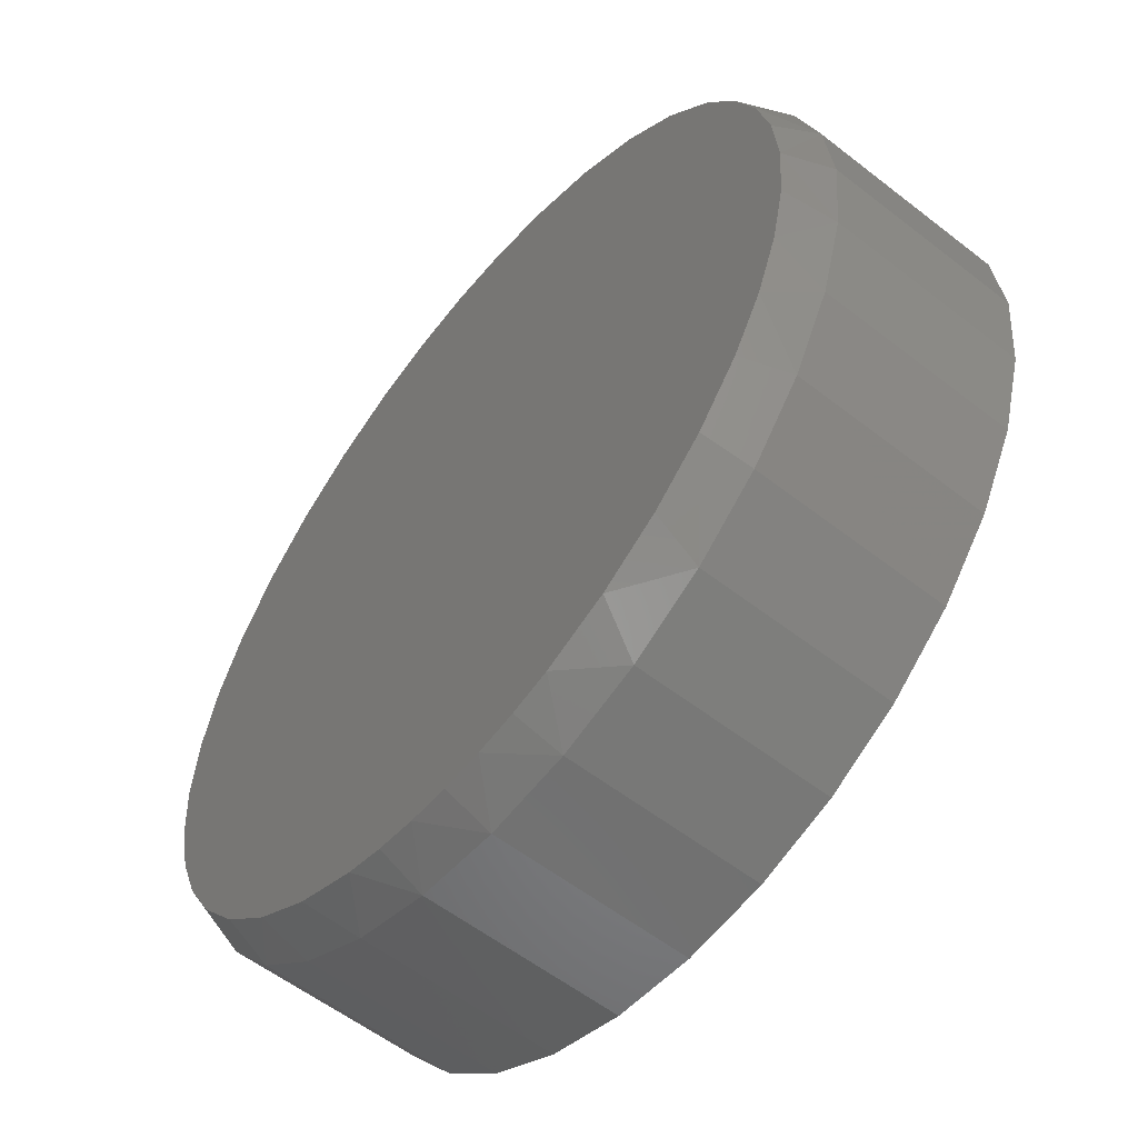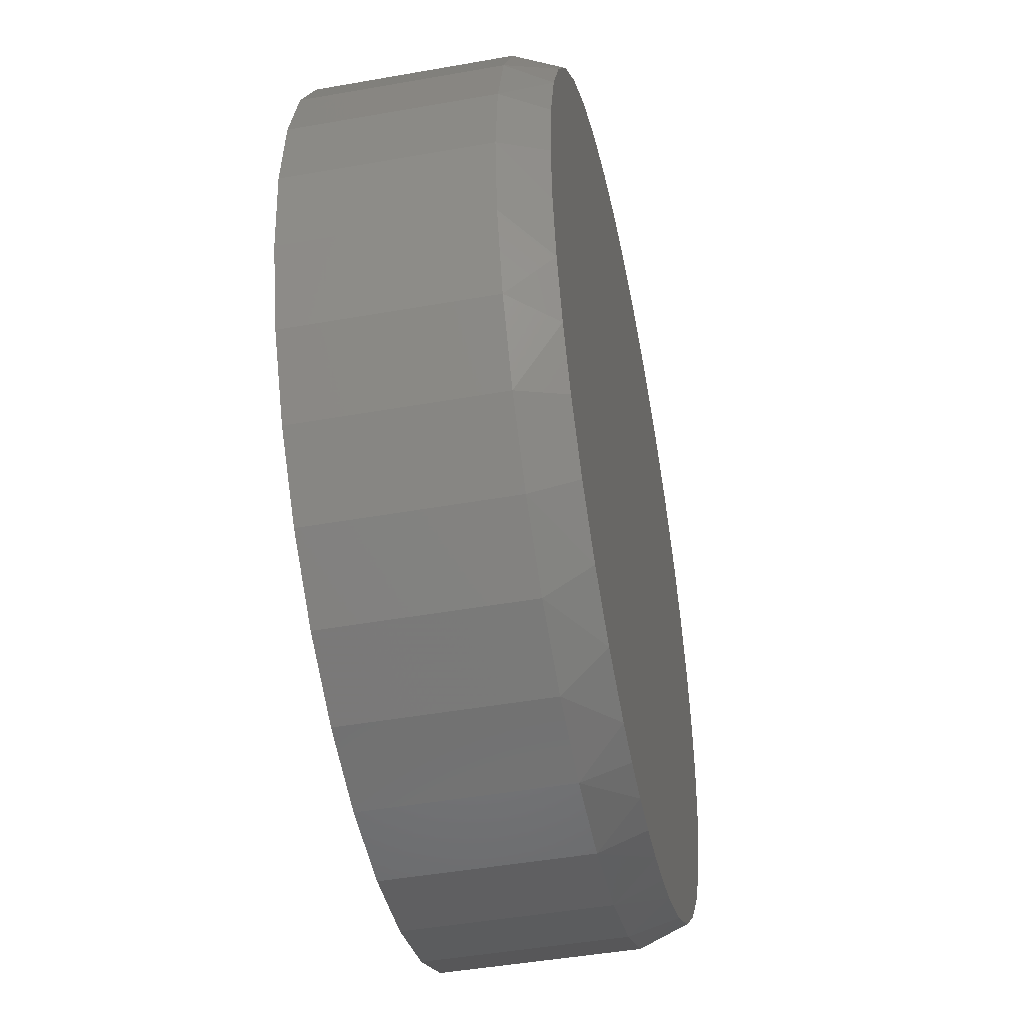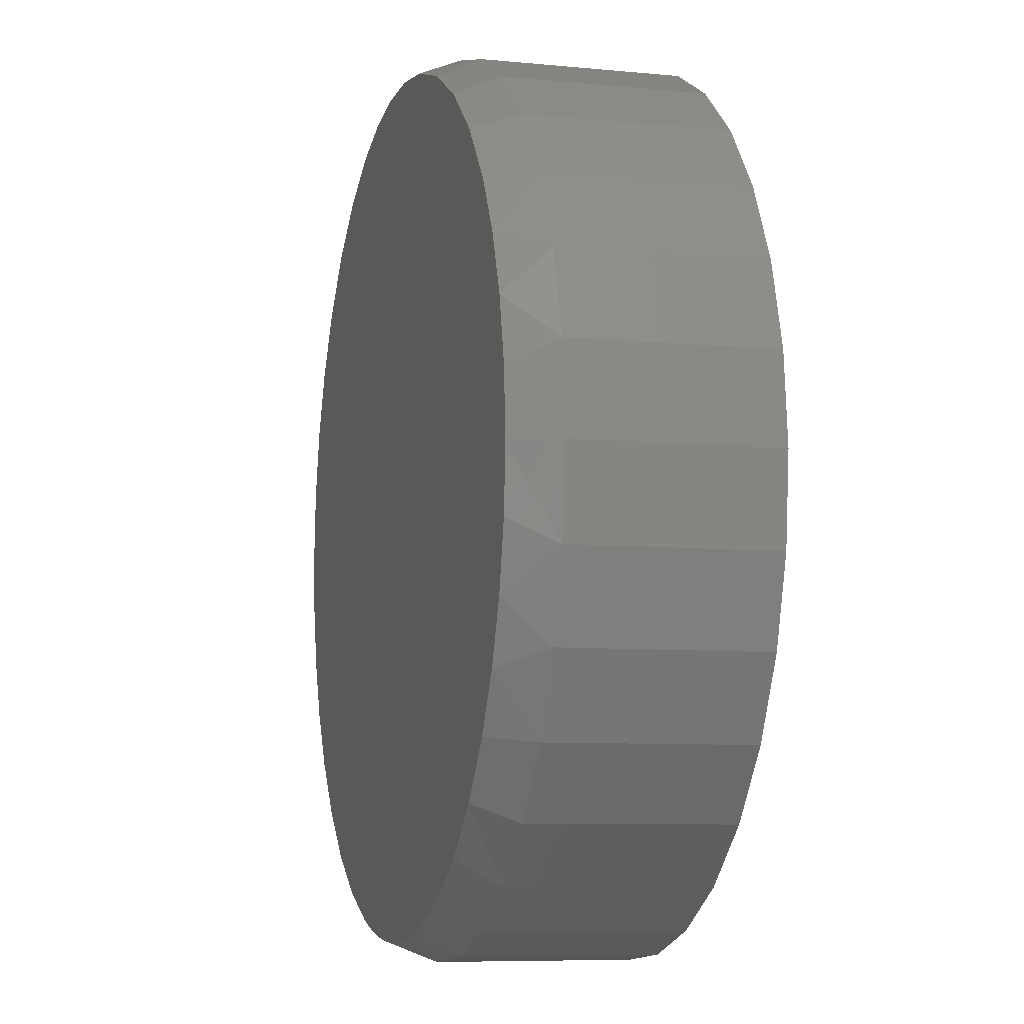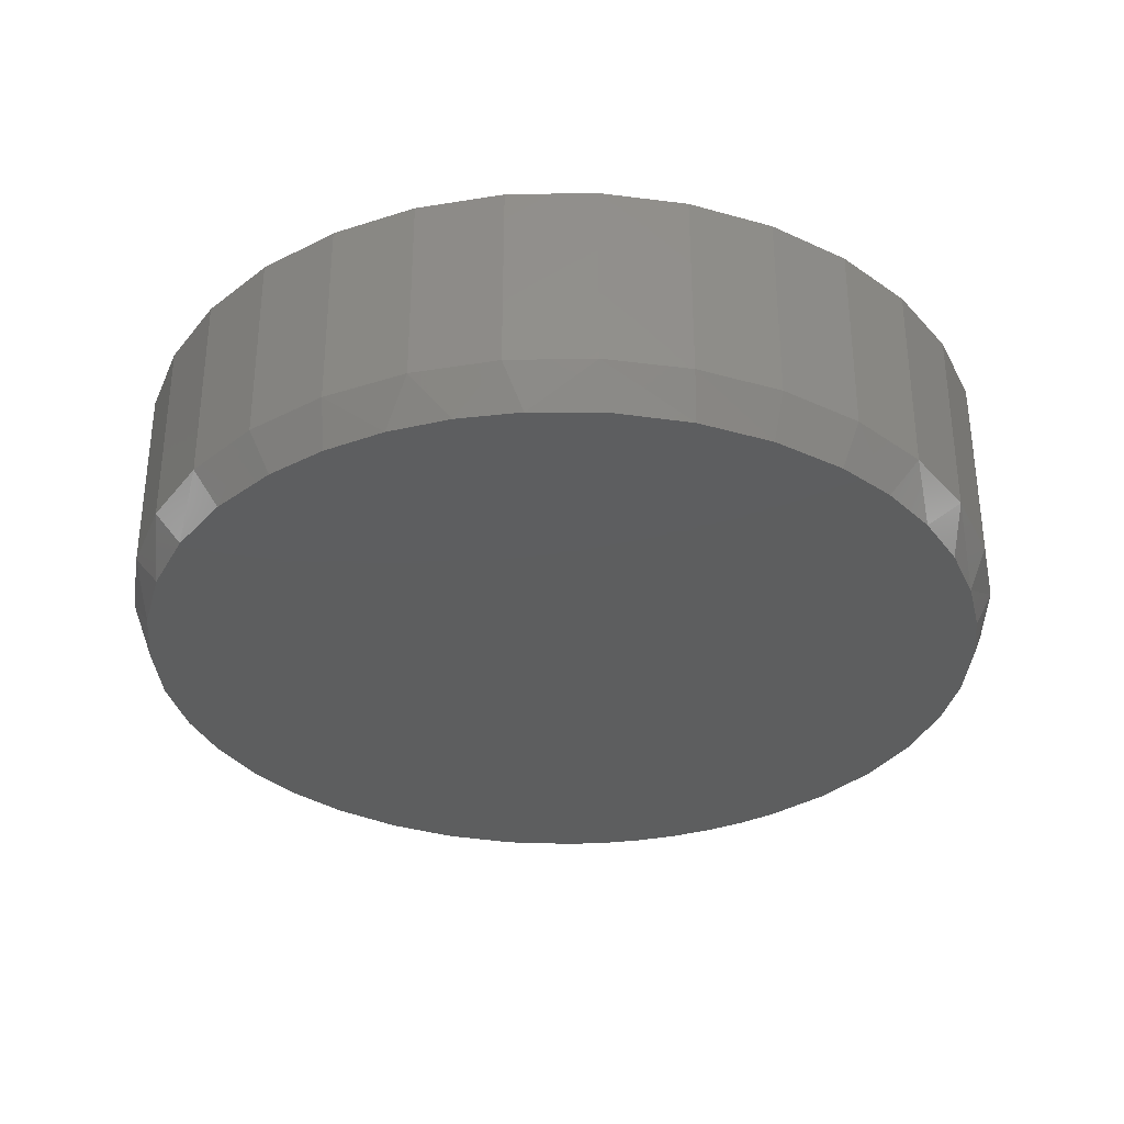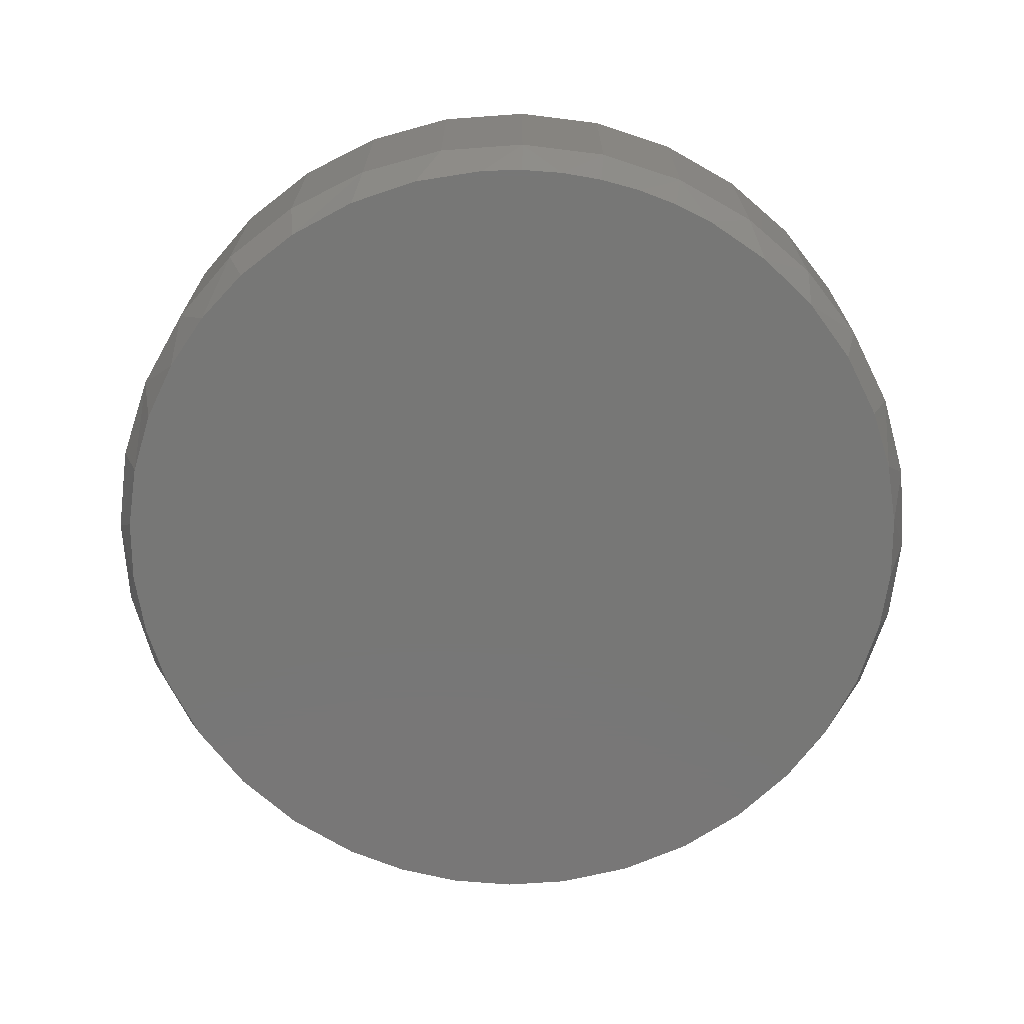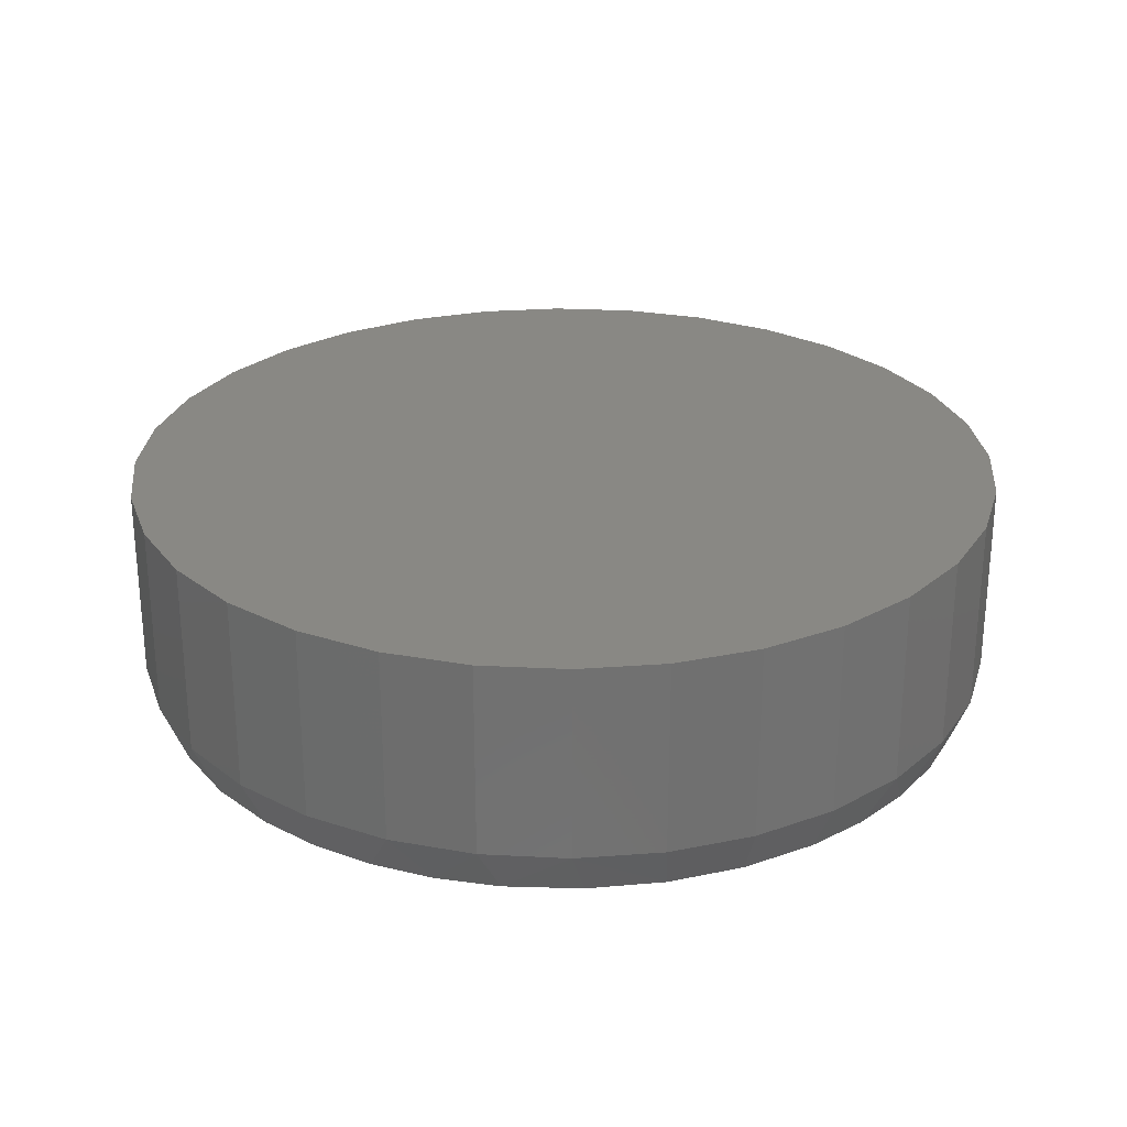
<metadata>
{"format":"stl","ext":"stl","renderer":"f3d","projection":"perspective","resolution":1024,"background":"white","views":[{"elev":-57.2,"azim":51.0,"up":"+Z"},{"elev":-46.1,"azim":-78.5,"up":"+Z"},{"elev":-7.8,"azim":74.8,"up":"+Z"},{"elev":-33.4,"azim":18.2,"up":"+Y"},{"elev":-69.9,"azim":167.3,"up":"+Y"},{"elev":26.8,"azim":21.5,"up":"+Y"}]}
</metadata>
<code>
# stl→obj: 105 verts, 206 faces
v 0.0716 -0.4141 0.7238
v -0.03833 -0.4141 0.7252
v -0.1472 -0.4141 0.7099
v 0.1801 -0.4141 0.706
v 0.1494 -0.4141 -0.7127
v -0.06322 -0.4141 -0.7232
v 0.07901 -0.4141 -0.7232
v 0.007895 -0.4141 -0.7266
v 0.3048 -0.4141 0.6632
v -0.2525 -0.4141 0.6784
v 0.4198 -0.4141 0.5986
v -0.3674 -0.4141 0.6222
v 0.5212 -0.4141 0.5143
v -0.4707 -0.4141 0.5468
v 0.6057 -0.4141 0.4131
v -0.5591 -0.4141 0.4544
v 0.6611 -0.4141 0.3184
v -0.63 -0.4141 0.348
v 0.7016 -0.4141 0.2164
v -0.6788 -0.4141 0.2375
v 0.7263 -0.4141 0.1094
v -0.7087 -0.4141 0.1204
v 0.7345 -0.4141 -2.019e-16
v -0.7187 -0.4141 1.32e-07
v 0.7263 -0.4141 -0.1092
v -0.7105 -0.4141 -0.1092
v 0.7017 -0.4141 -0.2159
v -0.6859 -0.4141 -0.2159
v 0.6614 -0.4141 -0.3176
v -0.6456 -0.4141 -0.3176
v 0.6063 -0.4141 -0.4122
v -0.5905 -0.4141 -0.4122
v 0.5288 -0.4141 -0.5067
v -0.513 -0.4141 -0.5067
v 0.4365 -0.4141 -0.5868
v -0.4207 -0.4141 -0.5868
v 0.3321 -0.4141 -0.6503
v -0.3163 -0.4141 -0.6503
v 0.2185 -0.4141 -0.6955
v -0.2027 -0.4141 -0.6955
v -0.1336 -0.4141 -0.7127
v 0.7658 1.674e-16 -9.282e-17
v 0.7658 -0.3359 -2.784e-16
v 0.7512 1.658e-16 -0.1479
v 0.7512 -0.3359 -0.1479
v 0.7081 1.61e-16 -0.29
v 0.7081 -0.3359 -0.29
v 0.6381 1.532e-16 -0.4211
v 0.6381 -0.3359 -0.4211
v 0.5438 1.428e-16 -0.5359
v 0.5438 -0.3359 -0.5359
v 0.429 1.3e-16 -0.6302
v 0.429 -0.3359 -0.6302
v 0.2979 1.155e-16 -0.7002
v 0.2979 -0.3359 -0.7002
v 0.1558 9.968e-17 -0.7433
v 0.1558 -0.3359 -0.7433
v 0.007895 8.327e-17 -0.7579
v 0.007895 -0.3359 -0.7579
v -0.14 6.685e-17 -0.7433
v -0.14 -0.3359 -0.7433
v -0.2821 5.107e-17 -0.7002
v -0.2821 -0.3359 -0.7002
v -0.4132 3.652e-17 -0.6302
v -0.4132 -0.3359 -0.6302
v -0.528 2.377e-17 -0.5359
v -0.528 -0.3359 -0.5359
v -0.6223 1.33e-17 -0.4211
v -0.6223 -0.3359 -0.4211
v -0.6923 5.529e-18 -0.29
v -0.6923 -0.3359 -0.29
v -0.7354 7.403e-19 -0.1479
v -0.7354 -0.3359 -0.1479
v -0.75 -8.765e-19 9.281e-17
v -0.75 -0.3359 9.281e-17
v -0.7354 7.403e-19 0.1479
v -0.7354 -0.3359 0.1479
v -0.6923 5.529e-18 0.29
v -0.6923 -0.3359 0.29
v -0.6223 1.33e-17 0.4211
v -0.6223 -0.3359 0.4211
v -0.528 2.377e-17 0.5359
v -0.528 -0.3359 0.5359
v -0.4132 3.652e-17 0.6302
v -0.4132 -0.3359 0.6302
v -0.2821 5.107e-17 0.7002
v -0.2821 -0.3359 0.7002
v -0.14 6.685e-17 0.7433
v -0.14 -0.3359 0.7433
v 0.007895 8.327e-17 0.7579
v 0.007895 -0.3359 0.7579
v 0.1558 9.968e-17 0.7433
v 0.1558 -0.3359 0.7433
v 0.2979 1.155e-16 0.7002
v 0.2979 -0.3359 0.7002
v 0.429 1.3e-16 0.6302
v 0.429 -0.3359 0.6302
v 0.5438 1.428e-16 0.5359
v 0.5438 -0.3359 0.5359
v 0.6381 1.532e-16 0.4211
v 0.6381 -0.3359 0.4211
v 0.7081 1.61e-16 0.29
v 0.7081 -0.3359 0.29
v 0.7512 1.658e-16 0.1479
v 0.7512 -0.3359 0.1479
f 1 2 3
f 1 3 4
f 5 6 7
f 7 6 8
f 4 3 9
f 9 3 10
f 9 10 11
f 11 10 12
f 11 12 13
f 13 12 14
f 13 14 15
f 15 14 16
f 15 16 17
f 17 16 18
f 17 18 19
f 19 18 20
f 19 20 21
f 21 20 22
f 21 22 23
f 23 22 24
f 23 24 25
f 25 24 26
f 25 26 27
f 27 26 28
f 27 28 29
f 29 28 30
f 29 30 31
f 31 30 32
f 31 32 33
f 33 32 34
f 33 34 35
f 35 34 36
f 35 36 37
f 37 36 38
f 37 38 39
f 39 38 40
f 39 40 5
f 5 40 41
f 5 41 6
f 42 43 44
f 44 43 45
f 44 45 46
f 46 45 47
f 46 47 48
f 48 47 49
f 48 49 50
f 50 49 51
f 50 51 52
f 52 51 53
f 52 53 54
f 54 53 55
f 54 55 56
f 56 55 57
f 56 57 58
f 58 57 59
f 58 59 60
f 60 59 61
f 60 61 62
f 62 61 63
f 62 63 64
f 64 63 65
f 64 65 66
f 66 65 67
f 66 67 68
f 68 67 69
f 68 69 70
f 70 69 71
f 70 71 72
f 72 71 73
f 72 73 74
f 74 73 75
f 74 75 76
f 76 75 77
f 76 77 78
f 78 77 79
f 78 79 80
f 80 79 81
f 80 81 82
f 82 81 83
f 82 83 84
f 84 83 85
f 84 85 86
f 86 85 87
f 86 87 88
f 88 87 89
f 88 89 90
f 90 89 91
f 90 91 92
f 92 91 93
f 92 93 94
f 94 93 95
f 94 95 96
f 96 95 97
f 96 97 98
f 98 97 99
f 98 99 100
f 100 99 101
f 100 101 102
f 102 101 103
f 102 103 104
f 104 103 105
f 104 105 42
f 42 105 43
f 105 103 19
f 95 93 4
f 9 95 4
f 93 91 1
f 4 93 1
f 89 3 2
f 2 91 89
f 1 91 2
f 87 85 12
f 16 14 83
f 14 85 83
f 12 85 14
f 81 18 16
f 16 83 81
f 79 20 18
f 18 81 79
f 20 79 77
f 20 77 22
f 22 77 75
f 22 75 24
f 19 21 105
f 105 21 23
f 105 23 43
f 19 103 17
f 17 103 101
f 17 101 15
f 15 101 99
f 15 99 13
f 13 99 97
f 13 97 11
f 11 97 95
f 11 95 9
f 12 10 87
f 87 10 3
f 87 3 89
f 27 47 45
f 37 55 53
f 37 53 35
f 39 57 55
f 39 55 37
f 7 59 57
f 57 5 7
f 5 57 39
f 61 6 41
f 61 59 6
f 6 59 8
f 8 59 7
f 63 40 38
f 63 61 40
f 40 61 41
f 65 63 38
f 30 28 71
f 71 69 30
f 30 69 32
f 73 71 28
f 24 75 26
f 26 75 73
f 26 73 28
f 43 23 45
f 45 23 25
f 45 25 27
f 35 53 33
f 33 53 51
f 33 51 31
f 31 51 49
f 31 49 29
f 29 49 47
f 29 47 27
f 32 69 34
f 34 69 67
f 34 67 36
f 36 67 65
f 36 65 38
f 90 92 88
f 58 60 56
f 56 60 62
f 56 62 54
f 54 62 64
f 54 64 52
f 52 64 66
f 52 66 50
f 50 66 68
f 50 68 48
f 48 68 70
f 48 70 46
f 46 70 72
f 46 72 44
f 44 72 74
f 44 74 42
f 42 74 76
f 42 76 104
f 104 76 78
f 104 78 102
f 102 78 80
f 102 80 100
f 100 80 82
f 100 82 98
f 98 82 84
f 98 84 96
f 96 84 86
f 96 86 94
f 94 86 88
f 94 88 92

</code>
